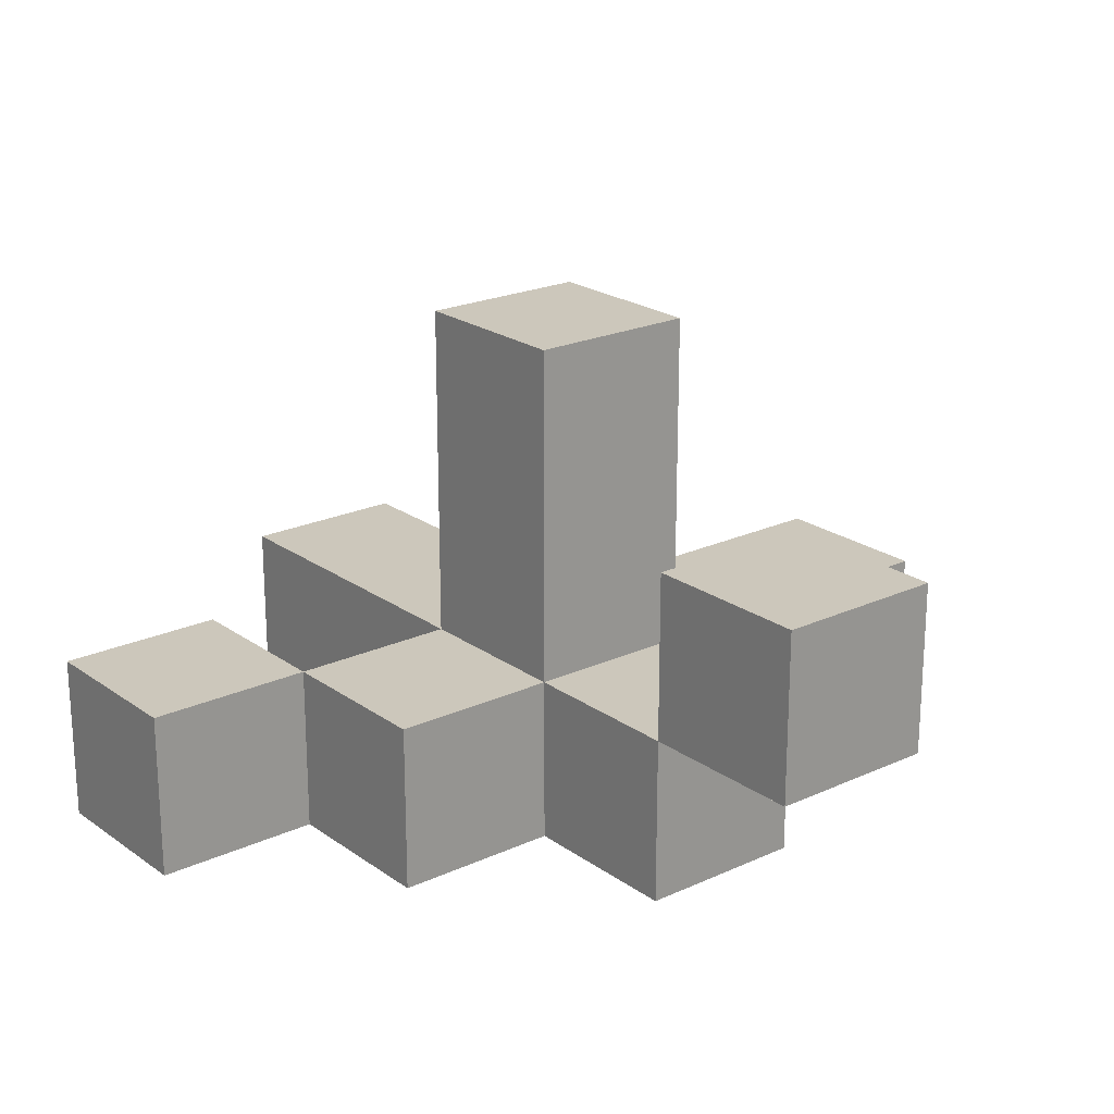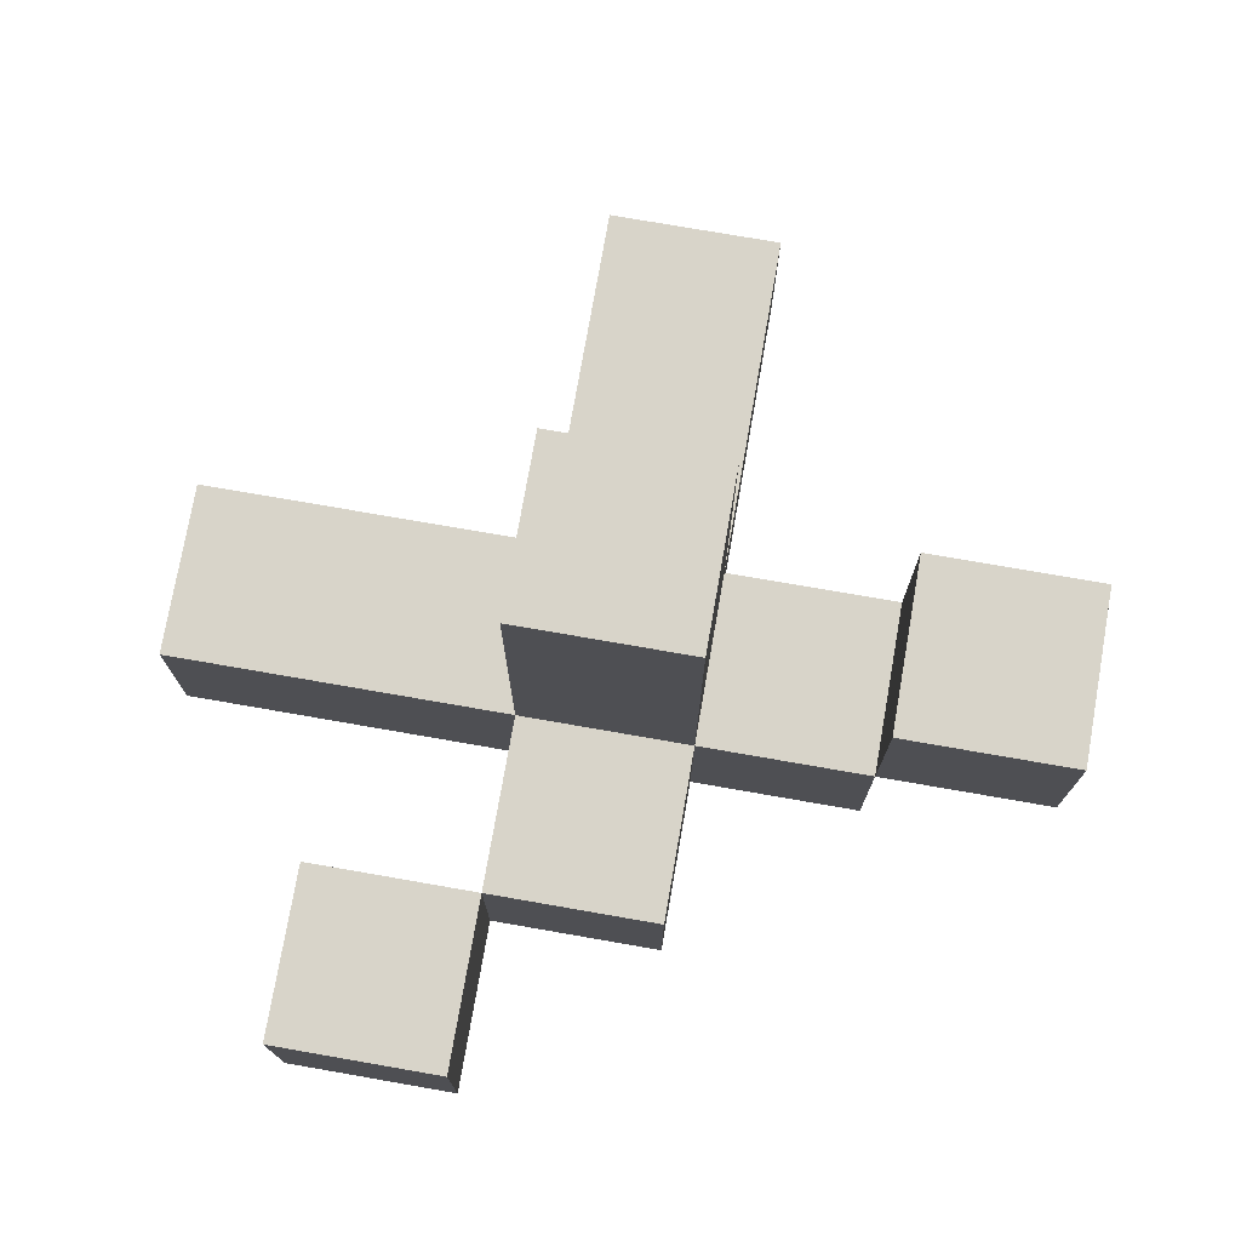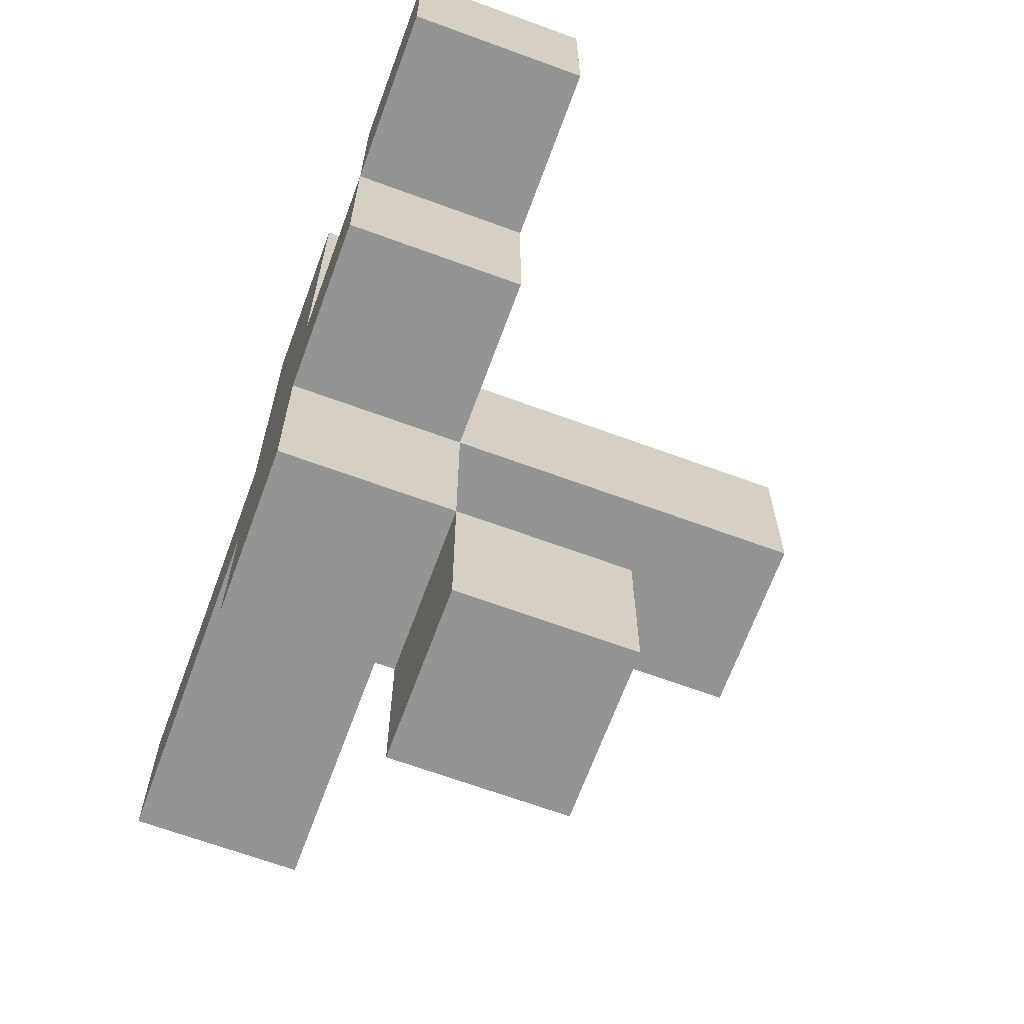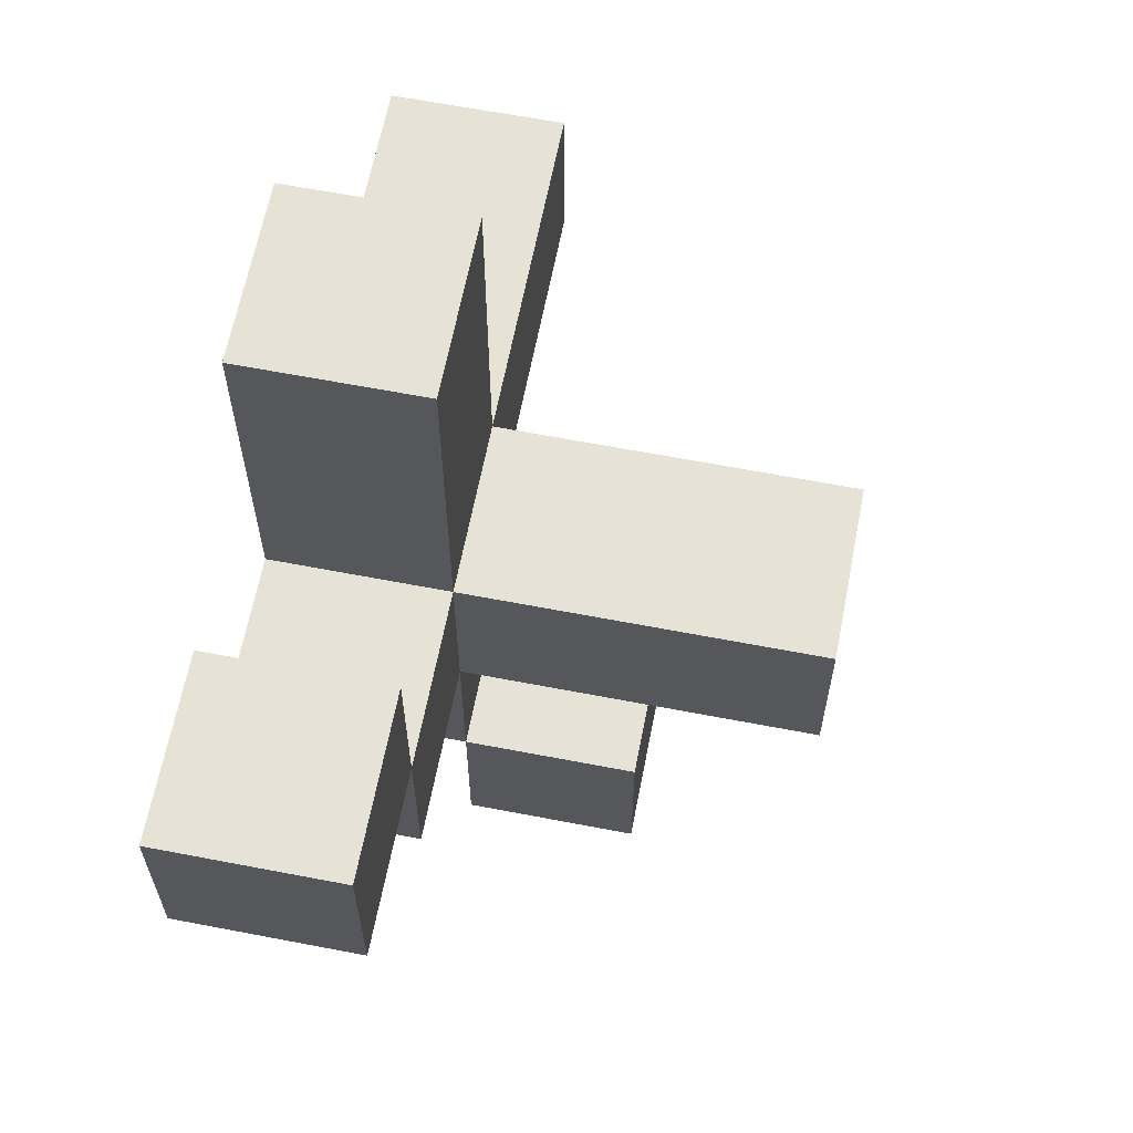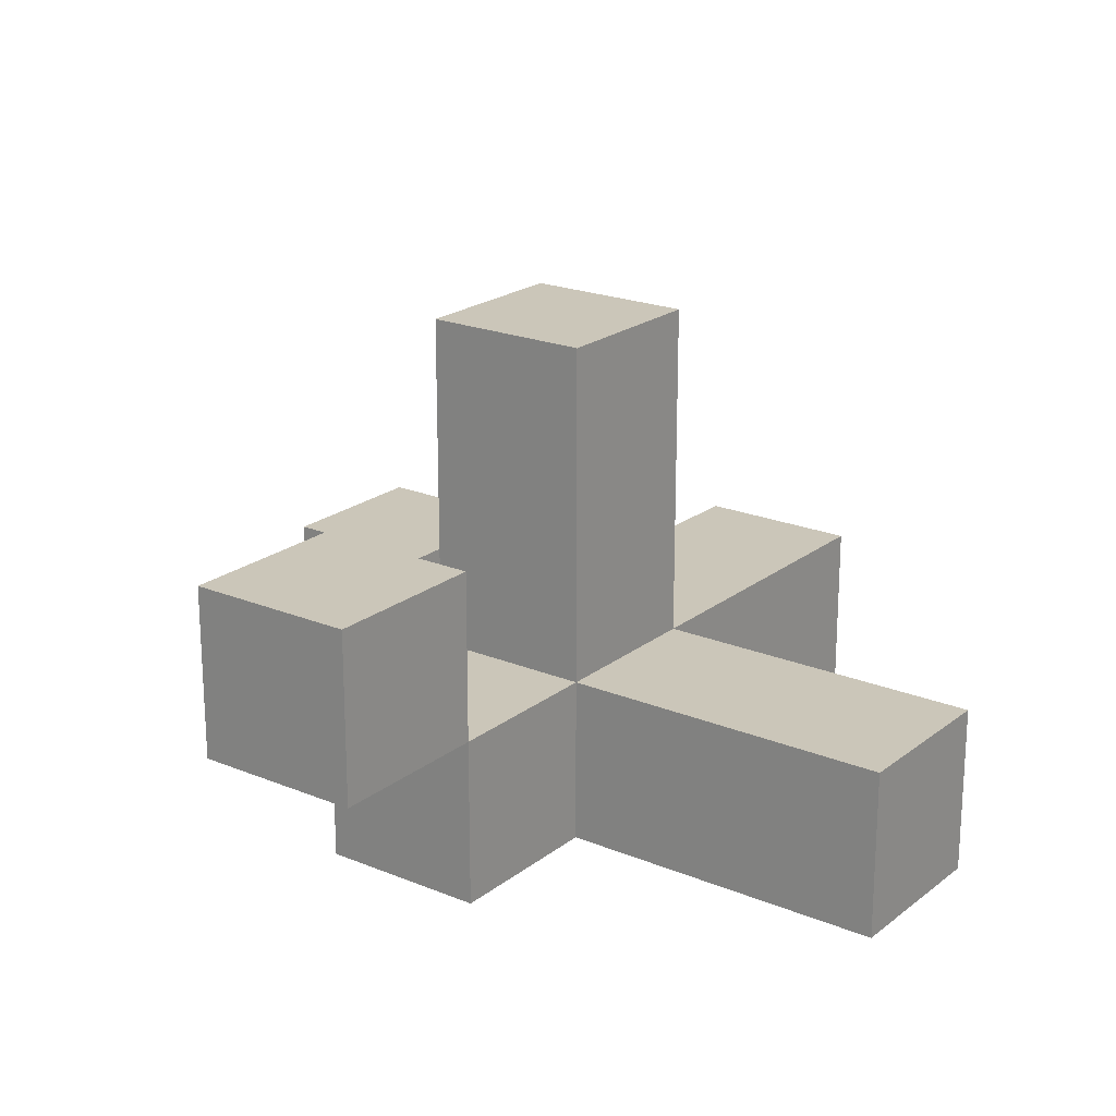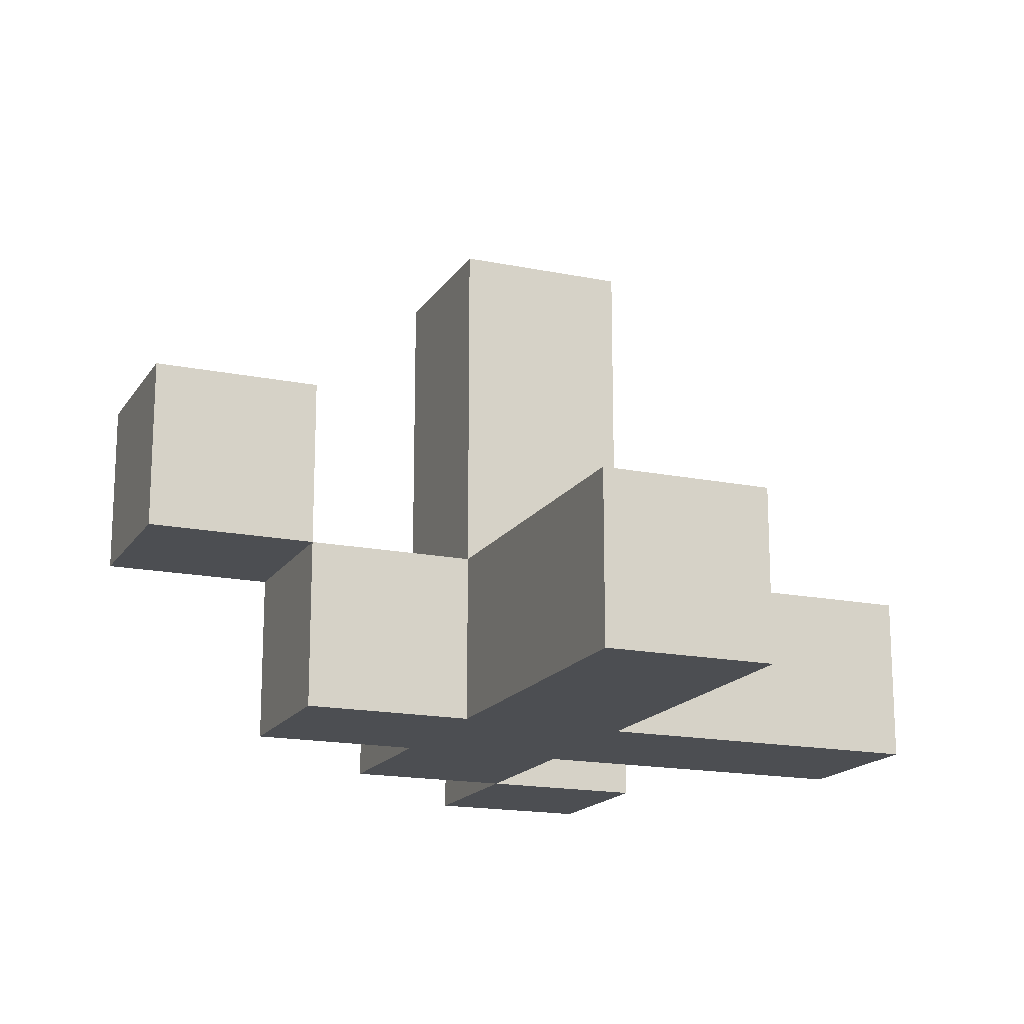
<metadata>
{"format":"obj","ext":"obj","renderer":"f3d","projection":"perspective","resolution":1024,"background":"white","views":[{"elev":21.7,"azim":141.0,"up":"+Y"},{"elev":75.3,"azim":99.9,"up":"+Y"},{"elev":-67.0,"azim":69.8,"up":"+Z"},{"elev":63.6,"azim":101.0,"up":"+Z"},{"elev":21.0,"azim":-143.5,"up":"+Y"},{"elev":-16.8,"azim":-112.4,"up":"+Y"}]}
</metadata>
<code>
o
v -1 0 0
v -1 0 -0.1
v -1 0.1 0
v -1 0.1 -0.1
v -0.8 0 0.2
v -0.8 0 0
v -0.8 0 -0.1
v -0.8 0 -0.2
v -0.8 0.1 0.2
v -0.8 0.1 0
v -0.8 0.1 -0.1
v -0.8 0.1 -0.2
v -0.8 0.1 -0.3
v -0.8 0.2 0
v -0.8 0.2 -0.1
v -0.8 0.2 -0.2
v -0.8 0.2 -0.3
v -0.8 0.3 0
v -0.8 0.3 -0.1
v -0.6 0 0.1
v -0.6 0 0
v -0.6 0.1 0.1
v -0.6 0.1 0
v -0.7 0 0.2
v -0.7 0 0
v -0.7 0 -0.1
v -0.7 0 -0.2
v -0.7 0.1 0.2
v -0.7 0.1 0
v -0.7 0.1 -0.1
v -0.7 0.1 -0.2
v -0.7 0.1 -0.3
v -0.7 0.2 0
v -0.7 0.2 -0.1
v -0.7 0.2 -0.2
v -0.7 0.2 -0.3
v -0.7 0.3 0
v -0.7 0.3 -0.1
v -0.6 0 0
v -0.6 0 -0.1
v -0.6 0.1 0
v -0.6 0.1 -0.1
v -0.5 0 0.1
v -0.5 0 0
v -0.5 0.1 0.1
v -0.5 0.1 0
v -0.8 0 0.2
v -0.8 0.1 0.2
v -0.7 0 0.2
v -0.7 0.1 0.2
v -0.6 0 0.1
v -0.6 0.1 0.1
v -0.5 0 0.1
v -0.5 0.1 0.1
v -1 0 0
v -1 0.1 0
v -0.9 0 0
v -0.9 0.1 0
v -0.8 0 0
v -0.8 0.1 0
v -0.8 0.2 0
v -0.8 0.3 0
v -0.7 0 0
v -0.7 0.1 0
v -0.7 0.2 0
v -0.7 0.3 0
v -0.6 0 0
v -0.6 0.1 0
v -0.8 0.1 -0.2
v -0.8 0.2 -0.2
v -0.7 0.1 -0.2
v -0.7 0.2 -0.2
v -0.6 0 0
v -0.6 0.1 0
v -0.5 0 0
v -0.5 0.1 0
v -1 0 -0.1
v -1 0.1 -0.1
v -0.9 0 -0.1
v -0.9 0.1 -0.1
v -0.8 0 -0.1
v -0.8 0.1 -0.1
v -0.8 0.2 -0.1
v -0.8 0.3 -0.1
v -0.7 0 -0.1
v -0.7 0.1 -0.1
v -0.7 0.2 -0.1
v -0.7 0.3 -0.1
v -0.6 0 -0.1
v -0.6 0.1 -0.1
v -0.8 0 -0.2
v -0.8 0.1 -0.2
v -0.7 0 -0.2
v -0.7 0.1 -0.2
v -0.8 0.1 -0.3
v -0.8 0.2 -0.3
v -0.7 0.1 -0.3
v -0.7 0.2 -0.3
v -0.8 0 0.2
v -0.7 0 0.2
v -0.6 0 0.1
v -0.5 0 0.1
v -1 0 0
v -0.9 0 0
v -0.8 0 0
v -0.7 0 0
v -0.6 0 0
v -0.5 0 0
v -1 0 -0.1
v -0.9 0 -0.1
v -0.8 0 -0.1
v -0.7 0 -0.1
v -0.6 0 -0.1
v -0.8 0 -0.2
v -0.7 0 -0.2
v -0.8 0.1 -0.2
v -0.7 0.1 -0.2
v -0.8 0.1 -0.3
v -0.7 0.1 -0.3
v -0.8 0.1 0.2
v -0.7 0.1 0.2
v -0.6 0.1 0.1
v -0.5 0.1 0.1
v -1 0.1 0
v -0.9 0.1 0
v -0.8 0.1 0
v -0.7 0.1 0
v -0.6 0.1 0
v -0.5 0.1 0
v -1 0.1 -0.1
v -0.9 0.1 -0.1
v -0.8 0.1 -0.1
v -0.7 0.1 -0.1
v -0.6 0.1 -0.1
v -0.8 0.1 -0.2
v -0.7 0.1 -0.2
v -0.8 0.2 -0.2
v -0.7 0.2 -0.2
v -0.8 0.2 -0.3
v -0.7 0.2 -0.3
v -0.8 0.3 0
v -0.7 0.3 0
v -0.8 0.3 -0.1
v -0.7 0.3 -0.1
f 3 2 1
f 4 2 3
f 9 6 5
f 10 6 9
f 11 8 7
f 12 8 11
f 14 11 10
f 15 11 14
f 16 13 12
f 17 13 16
f 18 15 14
f 19 15 18
f 22 21 20
f 23 21 22
f 24 25 28
f 28 25 29
f 26 27 30
f 30 27 31
f 29 30 33
f 33 30 34
f 31 32 35
f 35 32 36
f 33 34 37
f 37 34 38
f 39 40 41
f 41 40 42
f 43 44 45
f 45 44 46
f 49 48 47
f 50 48 49
f 53 52 51
f 54 52 53
f 57 56 55
f 58 56 57
f 59 58 57
f 60 58 59
f 64 61 60
f 65 62 61
f 65 61 64
f 66 62 65
f 67 64 63
f 68 64 67
f 71 70 69
f 72 70 71
f 73 74 75
f 75 74 76
f 77 78 79
f 79 78 80
f 79 80 81
f 81 80 82
f 82 83 86
f 83 84 87
f 86 83 87
f 87 84 88
f 85 86 89
f 89 86 90
f 91 92 93
f 93 92 94
f 95 96 97
f 97 96 98
f 105 100 99
f 106 100 105
f 107 102 101
f 108 102 107
f 109 104 103
f 110 106 105
f 110 104 109
f 110 105 104
f 110 107 106
f 111 107 110
f 112 107 111
f 113 107 112
f 114 112 111
f 115 112 114
f 118 117 116
f 119 117 118
f 120 121 126
f 126 121 127
f 122 123 128
f 128 123 129
f 124 125 130
f 125 126 131
f 130 125 131
f 131 126 132
f 127 128 133
f 133 128 134
f 132 133 135
f 135 133 136
f 137 138 139
f 139 138 140
f 141 142 143
f 143 142 144

</code>
